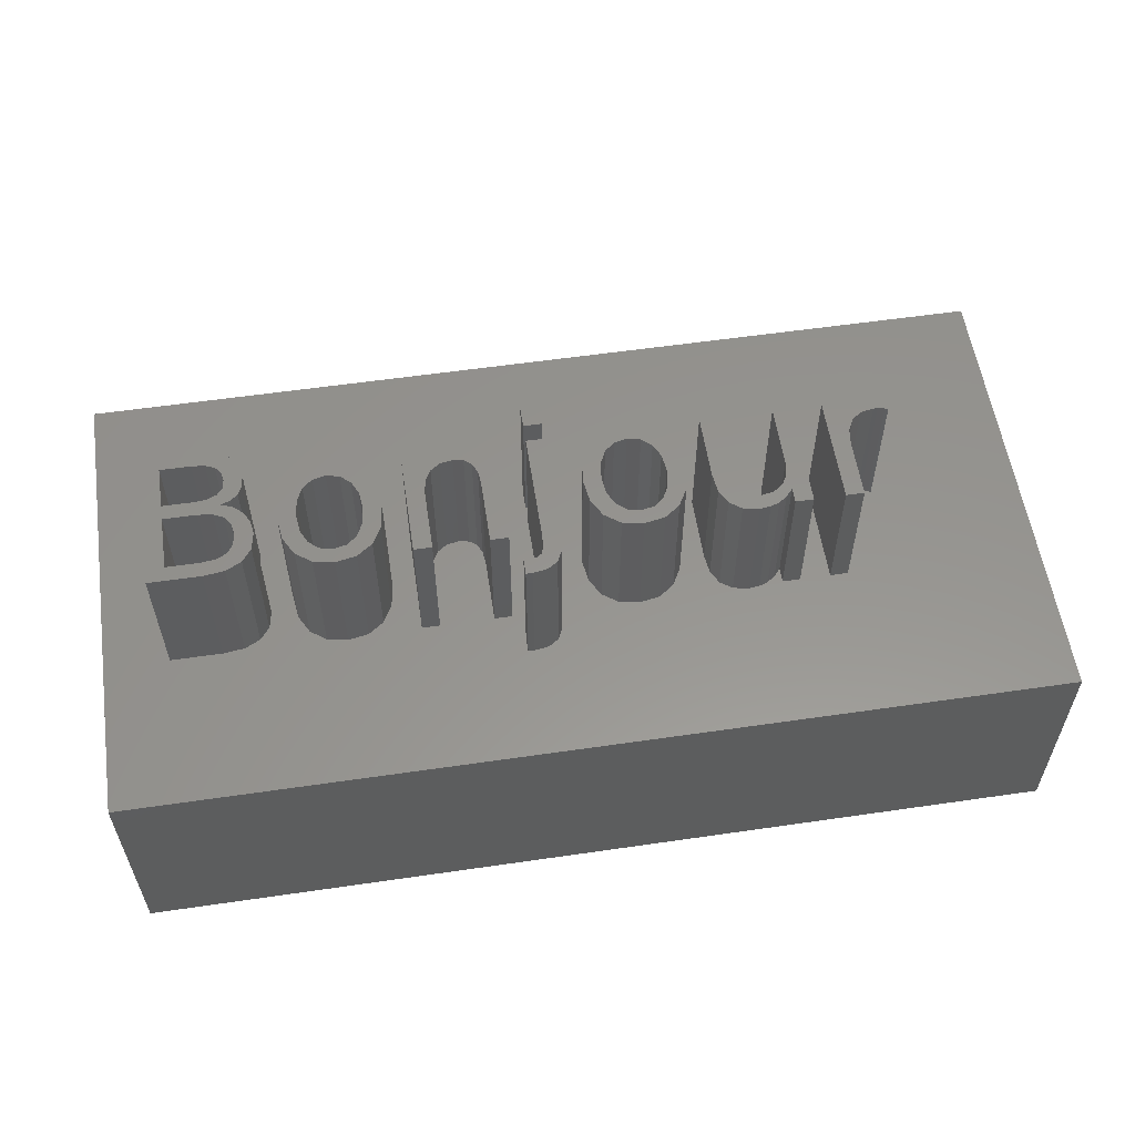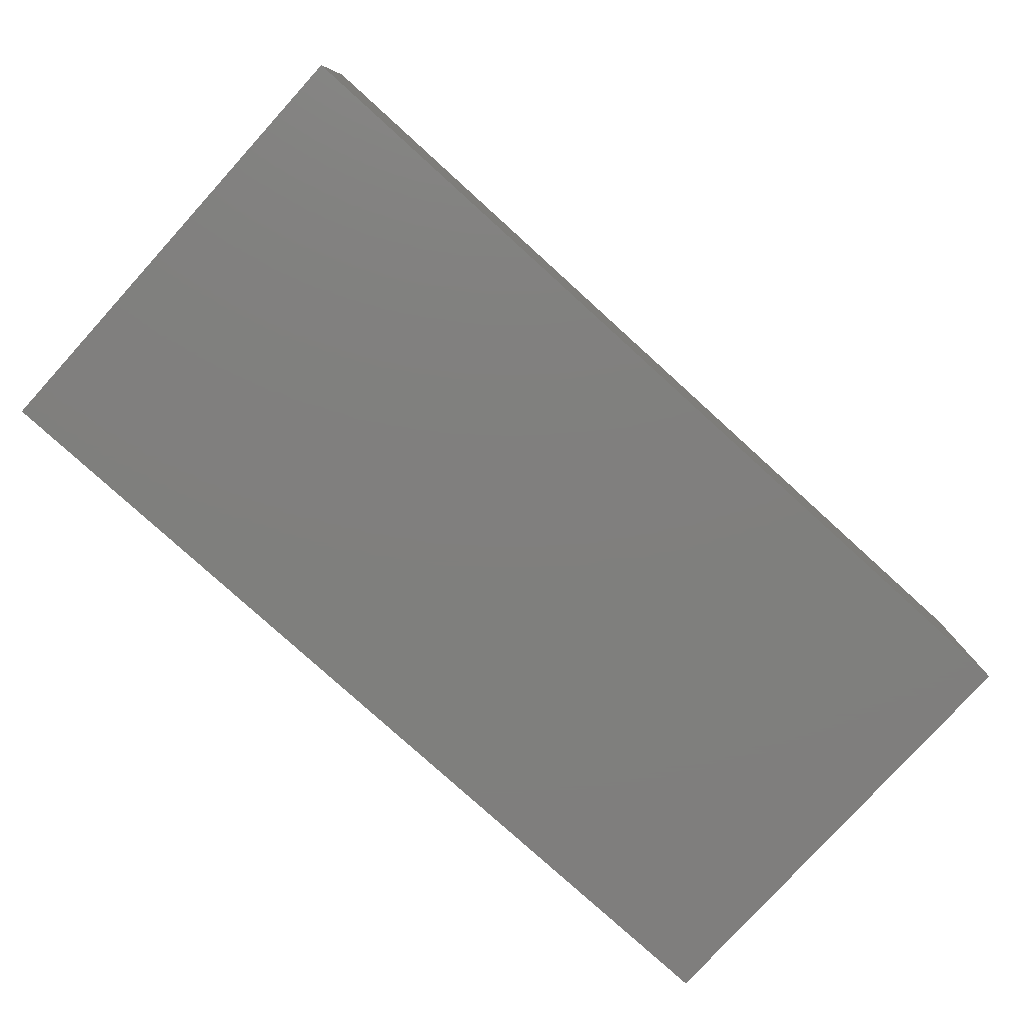
<metadata>
{"format":"stl","ext":"stl","renderer":"f3d","projection":"perspective","resolution":1024,"background":"white","views":[{"elev":57.3,"azim":-8.6,"up":"+Z"},{"elev":-79.2,"azim":137.8,"up":"+Z"}]}
</metadata>
<code>
# stl→obj: 388 verts, 772 faces
v -10 -5 0
v -10 5 5
v -10 5 0
v -10 -5 5
v -5.573 -0.5147 5
v -4.229 -0.5147 5
v -4.274 -0.1447 5
v -5.528 -0.1422 5
v -4.41 0.1393 5
v -4.274 -0.8862 5
v -4.9 0.3813 5
v -4.623 0.3208 5
v -5.528 -0.8874 5
v -5.392 0.1413 5
v -4.41 -1.171 5
v -5.178 0.3213 5
v -5.393 -1.172 5
v -4.9 -1.411 5
v -4.623 -1.351 5
v -5.18 -1.351 5
v 0.6166 -0.5147 5
v 1.961 -0.5147 5
v 1.915 -0.1447 5
v 0.6618 -0.1422 5
v 1.78 0.1393 5
v 1.915 -0.8862 5
v 1.29 0.3813 5
v 1.567 0.3208 5
v 0.6616 -0.8874 5
v 0.7976 0.1413 5
v 1.78 -1.171 5
v 1.011 0.3213 5
v 0.7966 -1.172 5
v 1.29 -1.411 5
v 1.567 -1.351 5
v 1.01 -1.351 5
v -7.218 -0.2297 5
v -6.824 -0.7697 5
v -6.868 -0.5134 5
v -6.998 -0.3347 5
v -7.218 -1.311 5
v -6.868 -1.025 5
v -6.998 -1.205 5
v -7.531 -0.1947 5
v -7.531 -1.347 5
v -8.232 -0.1947 5
v -8.232 -1.347 5
v -7.109 0.9093 5
v -6.952 0.5733 5
v -6.991 0.7698 5
v -7.307 0.9933 5
v -7.109 0.2353 5
v -6.991 0.3753 5
v -7.307 0.1528 5
v -7.586 1.021 5
v -7.586 0.1253 5
v -8.232 1.021 5
v -8.232 0.1253 5
v -2.813 0.4858 5
v -2.96 0.6373 5
v -2.96 0.3173 5
v -6.693 0.1843 5
v -5.887 -0.005931 5
v -6.599 0.3718 5
v -6.603 -0.2887 5
v -6.481 -0.5227 5
v -6.798 -0.1162 5
v -6.846 0.05457 5
v -7.058 -0.01467 5
v -2.58 0.3331 5
v -1.808 -0.2617 5
v -1.839 0.02057 5
v -0.7684 1.021 5
v -0.3844 0.6373 5
v -0.3844 1.021 5
v -0.7684 0.6373 5
v 4 -1.362 5
v 3.23 -0.7667 5
v 3.261 -1.048 5
v 4.382 -1.347 5
v 4.235 -1.517 5
v 4.382 -1.667 5
v 10 5 5
v 6.765 0.3173 5
v 10 -5 5
v 6.763 0.7013 5
v 6.573 0.7013 5
v 6.322 0.6776 5
v 5.805 0.6373 5
v 6.112 0.6063 5
v 5.941 0.4871 5
v 5.421 0.6373 5
v 4.766 0.6373 5
v 5.421 -1.667 5
v 4.382 0.6373 5
v 3.23 0.6373 5
v 4.382 -0.6917 5
v 4.207 -1.218 5
v 4.338 -0.9897 5
v 3.731 -1.411 5
v 3.512 -1.37 5
v 3.355 -1.25 5
v 2.846 0.6373 5
v 2.274 -0.005931 5
v 2.846 -0.7817 5
v 2.345 -0.5147 5
v 2.063 0.3783 5
v -0.3844 1.469 5
v 1.729 0.6206 5
v 1.289 0.7013 5
v 0.5126 0.3783 5
v 0.8471 0.6206 5
v -1.876 0.6411 5
v -0.7684 1.469 5
v -1.626 0.4603 5
v -1.424 -0.2487 5
v -0.7684 -1.725 5
v -1.424 -1.667 5
v -0.7874 -1.987 5
v -1.128 -2.243 5
v -0.9528 -2.217 5
v -1.216 -2.243 5
v -0.8443 -2.142 5
v -1.474 0.1626 5
v -2.222 0.7013 5
v -2.446 0.6773 5
v -2.643 0.6053 5
v -3.344 0.6373 5
v -3.845 -0.5147 5
v -3.344 -1.667 5
v -3.915 -0.005931 5
v -4.127 0.3783 5
v -4.461 0.6206 5
v -4.901 0.7013 5
v -5.957 -0.5147 5
v -5.677 0.3783 5
v -6.568 0.6143 5
v -6.44 -0.8087 5
v -6.632 0.9233 5
v -5.342 0.6206 5
v -6.824 1.152 5
v -7.134 1.294 5
v -7.553 1.341 5
v -8.616 1.341 5
v 6.627 0.3653 5
v 6.699 0.3458 5
v 6.549 0.3773 5
v 5.848 -0.08343 5
v 6.463 0.3813 5
v 6.182 0.3288 5
v 5.975 0.1713 5
v 5.805 -0.4297 5
v 5.805 -1.667 5
v 4.766 -1.667 5
v 4.065 -1.637 5
v 3.87 -1.707 5
v 3.647 -1.731 5
v 1.289 -1.731 5
v 3.3 -1.67 5
v 2.274 -1.022 5
v 2.897 -1.191 5
v 2.063 -1.408 5
v 3.049 -1.489 5
v 1.729 -1.65 5
v -0.7646 -2.513 5
v -0.5493 -2.365 5
v 0.8471 -1.65 5
v 0.3026 -0.005931 5
v 0.2326 -0.5147 5
v -0.3844 -1.725 5
v 0.3026 -1.022 5
v 0.5126 -1.408 5
v -0.4256 -2.106 5
v -1.08 -2.563 5
v -1.216 -2.563 5
v -1.808 -1.667 5
v -2.31 0.3813 5
v -1.934 0.2213 5
v -2.09 0.3413 5
v -2.786 0.1883 5
v -2.916 -0.03993 5
v -2.96 -0.3387 5
v -2.96 -1.667 5
v -3.915 -1.022 5
v -4.127 -1.408 5
v -4.461 -1.65 5
v -4.901 -1.731 5
v -5.342 -1.65 5
v -5.887 -1.022 5
v -6.51 -1.173 5
v -5.677 -1.408 5
v -6.718 -1.444 5
v -7.055 -1.611 5
v -7.51 -1.667 5
v -8.616 -1.667 5
v 5.805 0.3173 5
v 10 5 0
v 10 -5 0
v -0.7684 1.469 8
v -0.3844 1.021 8
v -0.3844 1.469 8
v -0.7684 1.021 8
v -0.7684 -1.725 8
v -0.3844 -1.725 8
v -0.3844 0.6373 8
v -0.7874 -1.987 8
v -0.4256 -2.106 8
v -0.7684 0.6373 8
v -0.8443 -2.142 8
v -0.5493 -2.365 8
v -0.7646 -2.513 8
v -0.9528 -2.217 8
v -1.08 -2.563 8
v -1.128 -2.243 8
v -1.216 -2.563 8
v -1.216 -2.243 8
v -6.991 0.7698 8
v -6.568 0.6143 8
v -6.632 0.9233 8
v -6.952 0.5733 8
v -6.599 0.3718 8
v -6.824 1.152 8
v -6.991 0.3753 8
v -6.693 0.1843 8
v -7.109 0.9093 8
v -7.134 1.294 8
v -7.307 0.9933 8
v -7.553 1.341 8
v -7.586 1.021 8
v -8.232 1.021 8
v -8.616 1.341 8
v -8.232 0.1253 8
v -8.232 -0.1947 8
v -8.616 -1.667 8
v -6.846 0.05457 8
v -7.109 0.2353 8
v -7.058 -0.01467 8
v -6.481 -0.5227 8
v -6.868 -0.5134 8
v -6.824 -0.7697 8
v -6.603 -0.2887 8
v -6.998 -0.3347 8
v -6.798 -0.1162 8
v -7.307 0.1528 8
v -7.218 -0.2297 8
v -7.531 -0.1947 8
v -7.586 0.1253 8
v -6.44 -0.8087 8
v -6.868 -1.025 8
v -6.51 -1.173 8
v -6.718 -1.444 8
v -6.998 -1.205 8
v -7.055 -1.611 8
v -7.218 -1.311 8
v -7.51 -1.667 8
v -7.531 -1.347 8
v -8.232 -1.347 8
v -4.274 -0.1447 8
v -3.845 -0.5147 8
v -3.915 -0.005931 8
v -4.41 0.1393 8
v -4.127 0.3783 8
v -4.274 -0.8862 8
v -4.229 -0.5147 8
v -3.915 -1.022 8
v -4.461 0.6206 8
v -4.623 0.3208 8
v -4.901 0.7013 8
v -4.9 0.3813 8
v -5.178 0.3213 8
v -5.342 0.6206 8
v -5.392 0.1413 8
v -5.677 0.3783 8
v -5.887 -0.005931 8
v -5.528 -0.1422 8
v -4.41 -1.171 8
v -4.127 -1.408 8
v -4.461 -1.65 8
v -4.623 -1.351 8
v -4.901 -1.731 8
v -4.9 -1.411 8
v -5.18 -1.351 8
v -5.342 -1.65 8
v -5.393 -1.172 8
v -5.887 -1.022 8
v -5.528 -0.8874 8
v -5.677 -1.408 8
v -5.957 -0.5147 8
v -5.573 -0.5147 8
v -3.344 0.6373 8
v -2.96 0.3173 8
v -2.96 0.6373 8
v -2.96 -0.3387 8
v -3.344 -1.667 8
v -2.96 -1.667 8
v -1.424 -0.2487 8
v -1.839 0.02057 8
v -1.808 -0.2617 8
v -1.934 0.2213 8
v -1.626 0.4603 8
v -1.876 0.6411 8
v -1.474 0.1626 8
v -2.09 0.3413 8
v -2.222 0.7013 8
v -2.31 0.3813 8
v -2.446 0.6773 8
v -2.58 0.3331 8
v -2.643 0.6053 8
v -2.813 0.4858 8
v -2.786 0.1883 8
v -2.916 -0.03993 8
v -1.424 -1.667 8
v -1.808 -1.667 8
v 5.421 0.6373 8
v 5.805 0.3173 8
v 5.805 0.6373 8
v 5.805 -0.4297 8
v 5.421 -1.667 8
v 5.805 -1.667 8
v 6.763 0.7013 8
v 6.699 0.3458 8
v 6.765 0.3173 8
v 6.627 0.3653 8
v 6.573 0.7013 8
v 6.549 0.3773 8
v 6.463 0.3813 8
v 6.322 0.6776 8
v 6.182 0.3288 8
v 6.112 0.6063 8
v 5.941 0.4871 8
v 5.975 0.1713 8
v 5.848 -0.08343 8
v 1.915 -0.1447 8
v 2.345 -0.5147 8
v 2.274 -0.005931 8
v 1.78 0.1393 8
v 2.063 0.3783 8
v 1.915 -0.8862 8
v 1.961 -0.5147 8
v 2.274 -1.022 8
v 1.729 0.6206 8
v 1.567 0.3208 8
v 1.289 0.7013 8
v 1.29 0.3813 8
v 1.011 0.3213 8
v 0.8471 0.6206 8
v 0.7976 0.1413 8
v 0.5126 0.3783 8
v 0.3026 -0.005931 8
v 0.6618 -0.1422 8
v 1.78 -1.171 8
v 2.063 -1.408 8
v 1.729 -1.65 8
v 1.567 -1.351 8
v 1.289 -1.731 8
v 1.29 -1.411 8
v 1.01 -1.351 8
v 0.8471 -1.65 8
v 0.7966 -1.172 8
v 0.3026 -1.022 8
v 0.6616 -0.8874 8
v 0.5126 -1.408 8
v 0.2326 -0.5147 8
v 0.6166 -0.5147 8
v 2.846 0.6373 8
v 3.23 -0.7667 8
v 3.23 0.6373 8
v 2.897 -1.191 8
v 2.846 -0.7817 8
v 3.049 -1.489 8
v 4.766 -1.667 8
v 4.338 -0.9897 8
v 4.382 -1.347 8
v 4.207 -1.218 8
v 4.235 -1.517 8
v 4 -1.362 8
v 4.065 -1.637 8
v 3.87 -1.707 8
v 3.731 -1.411 8
v 3.647 -1.731 8
v 3.512 -1.37 8
v 3.3 -1.67 8
v 3.355 -1.25 8
v 3.261 -1.048 8
v 4.382 -0.6917 8
v 4.766 0.6373 8
v 4.382 0.6373 8
v 4.382 -1.667 8
f 1 2 3
f 2 1 4
f 5 6 7
f 8 7 9
f 6 5 10
f 11 9 12
f 13 10 5
f 9 11 14
f 10 13 15
f 14 11 16
f 17 15 13
f 9 14 8
f 18 15 17
f 7 8 5
f 15 18 19
f 18 17 20
f 21 22 23
f 24 23 25
f 22 21 26
f 27 25 28
f 29 26 21
f 25 27 30
f 26 29 31
f 30 27 32
f 33 31 29
f 25 30 24
f 34 31 33
f 23 24 21
f 31 34 35
f 34 33 36
f 37 38 39
f 37 39 40
f 41 38 37
f 38 41 42
f 42 41 43
f 44 41 37
f 44 45 41
f 46 45 44
f 45 46 47
f 48 49 50
f 51 49 48
f 49 52 53
f 54 49 51
f 49 54 52
f 55 54 51
f 55 56 54
f 57 56 55
f 56 57 58
f 59 60 61
f 62 63 64
f 63 65 66
f 63 62 65
f 62 67 65
f 68 67 62
f 67 68 69
f 70 71 72
f 73 74 75
f 74 73 76
f 77 78 79
f 80 81 82
f 83 84 85
f 83 86 84
f 83 87 86
f 83 88 87
f 89 88 83
f 88 89 90
f 90 89 91
f 83 92 89
f 92 93 94
f 83 93 92
f 83 95 93
f 96 97 95
f 78 97 96
f 78 98 99
f 78 77 98
f 77 79 100
f 100 79 101
f 101 79 102
f 78 99 97
f 83 96 95
f 83 103 96
f 104 105 103
f 105 104 106
f 103 107 104
f 108 103 83
f 103 109 107
f 110 103 108
f 103 110 109
f 74 111 75
f 112 75 111
f 75 112 108
f 110 108 112
f 2 108 83
f 113 73 114
f 73 115 76
f 76 116 117
f 118 117 116
f 117 118 119
f 120 119 118
f 121 119 120
f 120 118 122
f 119 121 123
f 76 124 116
f 76 115 124
f 73 113 115
f 114 125 113
f 114 126 125
f 60 126 114
f 127 60 59
f 126 60 127
f 114 128 60
f 108 2 114
f 128 129 130
f 128 131 129
f 128 132 131
f 128 133 132
f 134 114 2
f 114 134 128
f 128 134 133
f 66 135 63
f 64 136 137
f 135 66 138
f 136 64 63
f 139 136 140
f 141 134 2
f 136 139 137
f 140 141 139
f 134 141 140
f 141 2 142
f 142 2 143
f 4 144 2
f 143 2 144
f 145 84 146
f 147 84 145
f 84 147 148
f 148 147 149
f 148 149 150
f 148 150 151
f 84 148 152
f 84 152 153
f 84 153 85
f 94 85 153
f 154 94 93
f 154 85 94
f 82 85 154
f 155 82 81
f 156 82 155
f 82 156 85
f 157 85 156
f 158 157 159
f 160 105 106
f 105 160 161
f 162 161 160
f 161 162 163
f 164 163 162
f 163 164 159
f 158 159 164
f 157 158 165
f 166 158 167
f 111 74 168
f 168 74 169
f 170 169 74
f 169 170 171
f 170 172 171
f 173 172 170
f 172 173 167
f 166 167 173
f 165 158 166
f 157 165 85
f 174 85 165
f 4 174 175
f 176 122 118
f 122 176 175
f 177 72 178
f 177 178 179
f 70 72 177
f 71 70 180
f 71 180 181
f 71 181 182
f 71 182 176
f 183 176 182
f 176 183 175
f 130 175 183
f 184 130 129
f 185 130 184
f 186 130 185
f 187 130 186
f 130 187 175
f 4 187 188
f 138 189 135
f 190 189 138
f 189 190 191
f 192 191 190
f 191 192 188
f 193 188 192
f 4 188 193
f 187 4 175
f 4 193 194
f 4 194 195
f 174 4 85
f 144 4 195
f 91 89 196
f 85 197 83
f 197 85 198
f 197 2 83
f 2 197 3
f 1 197 198
f 197 1 3
f 1 85 4
f 85 1 198
f 199 200 201
f 200 199 202
f 203 204 205
f 206 204 203
f 204 206 207
f 203 205 208
f 209 207 206
f 207 209 210
f 210 209 211
f 212 211 209
f 212 213 211
f 214 213 212
f 215 214 216
f 214 215 213
f 217 218 219
f 218 220 221
f 217 219 222
f 223 221 220
f 221 223 224
f 218 217 220
f 222 225 217
f 226 225 222
f 226 227 225
f 228 227 226
f 228 229 227
f 228 230 229
f 231 232 230
f 232 231 233
f 234 233 231
f 231 230 228
f 224 223 235
f 236 235 223
f 235 236 237
f 238 239 240
f 241 242 239
f 237 242 243
f 244 237 236
f 237 245 242
f 237 244 245
f 244 246 245
f 247 246 244
f 233 247 232
f 247 233 246
f 240 248 238
f 239 238 241
f 249 248 240
f 242 241 243
f 248 249 250
f 250 249 251
f 252 251 249
f 252 253 251
f 254 253 252
f 254 255 253
f 256 255 254
f 257 255 256
f 257 234 255
f 233 234 257
f 258 259 260
f 261 260 262
f 263 259 264
f 259 263 265
f 259 258 264
f 260 261 258
f 266 261 262
f 266 267 261
f 268 267 266
f 267 268 269
f 268 270 269
f 271 270 268
f 271 272 270
f 273 272 271
f 272 274 275
f 274 272 273
f 276 265 263
f 265 276 277
f 276 278 277
f 279 278 276
f 280 279 281
f 279 280 278
f 282 280 281
f 282 283 280
f 284 283 282
f 285 284 286
f 284 287 283
f 288 286 289
f 288 275 274
f 275 288 289
f 286 288 285
f 284 285 287
f 290 291 292
f 291 290 293
f 294 293 290
f 293 294 295
f 296 297 298
f 299 300 301
f 302 299 297
f 301 303 299
f 304 303 301
f 304 305 303
f 306 305 304
f 306 307 305
f 308 307 306
f 309 307 308
f 307 309 310
f 291 310 309
f 310 291 311
f 311 291 293
f 297 296 302
f 299 302 300
f 296 298 312
f 312 298 313
f 314 315 316
f 315 314 317
f 318 317 314
f 317 318 319
f 320 321 322
f 320 323 321
f 324 323 320
f 324 325 323
f 324 326 325
f 327 326 324
f 327 328 326
f 329 328 327
f 330 328 329
f 328 330 331
f 315 331 330
f 331 315 332
f 332 315 317
f 333 334 335
f 336 335 337
f 338 334 339
f 334 338 340
f 334 333 339
f 335 336 333
f 341 336 337
f 341 342 336
f 343 342 341
f 342 343 344
f 343 345 344
f 346 345 343
f 346 347 345
f 348 347 346
f 347 349 350
f 349 347 348
f 351 340 338
f 340 351 352
f 351 353 352
f 354 353 351
f 355 354 356
f 354 355 353
f 357 355 356
f 357 358 355
f 359 358 357
f 360 359 361
f 359 362 358
f 363 361 364
f 363 350 349
f 350 363 364
f 361 363 360
f 359 360 362
f 365 366 367
f 368 366 369
f 366 365 369
f 366 368 370
f 371 372 373
f 374 373 372
f 373 374 375
f 376 375 374
f 375 376 377
f 376 378 377
f 379 378 376
f 379 380 378
f 381 380 379
f 382 381 383
f 381 382 380
f 370 383 384
f 370 384 366
f 383 370 382
f 385 386 387
f 386 385 371
f 372 371 385
f 371 373 388
f 108 199 201
f 199 108 114
f 73 199 114
f 199 73 202
f 73 200 202
f 200 73 75
f 200 108 201
f 108 200 75
f 193 251 253
f 251 193 192
f 251 190 250
f 190 251 192
f 250 138 248
f 138 250 190
f 248 66 238
f 66 248 138
f 238 65 241
f 65 238 66
f 65 243 241
f 243 65 67
f 67 237 243
f 237 67 69
f 69 235 237
f 235 69 68
f 68 224 235
f 224 68 62
f 224 64 221
f 64 224 62
f 221 137 218
f 137 221 64
f 218 139 219
f 139 218 137
f 219 141 222
f 141 219 139
f 141 226 222
f 226 141 142
f 142 228 226
f 228 142 143
f 143 231 228
f 231 143 144
f 195 231 144
f 231 195 234
f 195 255 234
f 255 195 194
f 194 253 255
f 253 194 193
f 232 57 230
f 57 232 58
f 57 229 230
f 229 57 55
f 55 227 229
f 227 55 51
f 51 225 227
f 225 51 48
f 50 225 48
f 225 50 217
f 49 217 50
f 217 49 220
f 53 220 49
f 220 53 223
f 52 223 53
f 223 52 236
f 52 244 236
f 244 52 54
f 54 247 244
f 247 54 56
f 56 232 247
f 232 56 58
f 257 46 233
f 46 257 47
f 46 246 233
f 246 46 44
f 44 245 246
f 245 44 37
f 37 242 245
f 242 37 40
f 39 242 40
f 242 39 239
f 38 239 39
f 239 38 240
f 42 240 38
f 240 42 249
f 43 249 42
f 249 43 252
f 43 254 252
f 254 43 41
f 41 256 254
f 256 41 45
f 45 257 256
f 257 45 47
f 186 277 278
f 277 186 185
f 277 184 265
f 184 277 185
f 265 129 259
f 129 265 184
f 259 131 260
f 131 259 129
f 260 132 262
f 132 260 131
f 132 266 262
f 266 132 133
f 133 268 266
f 268 133 134
f 134 271 268
f 271 134 140
f 140 273 271
f 273 140 136
f 63 273 136
f 273 63 274
f 135 274 63
f 274 135 288
f 189 288 135
f 288 189 285
f 191 285 189
f 285 191 287
f 191 283 287
f 283 191 188
f 188 280 283
f 280 188 187
f 187 278 280
f 278 187 186
f 20 284 282
f 284 20 17
f 284 13 286
f 13 284 17
f 286 5 289
f 5 286 13
f 289 8 275
f 8 289 5
f 275 14 272
f 14 275 8
f 14 270 272
f 270 14 16
f 16 269 270
f 269 16 11
f 11 267 269
f 267 11 12
f 12 261 267
f 261 12 9
f 7 261 9
f 261 7 258
f 6 258 7
f 258 6 264
f 10 264 6
f 264 10 263
f 15 263 10
f 263 15 276
f 15 279 276
f 279 15 19
f 19 281 279
f 281 19 18
f 18 282 281
f 282 18 20
f 293 181 311
f 181 293 182
f 311 180 310
f 180 311 181
f 180 307 310
f 307 180 70
f 70 305 307
f 305 70 177
f 177 303 305
f 303 177 179
f 179 299 303
f 299 179 178
f 72 299 178
f 299 72 297
f 71 297 72
f 297 71 298
f 176 298 71
f 298 176 313
f 176 312 313
f 312 176 118
f 312 116 296
f 116 312 118
f 296 124 302
f 124 296 116
f 302 115 300
f 115 302 124
f 115 301 300
f 301 115 113
f 113 304 301
f 304 113 125
f 125 306 304
f 306 125 126
f 126 308 306
f 308 126 127
f 127 309 308
f 309 127 59
f 61 309 59
f 309 61 291
f 291 60 292
f 60 291 61
f 60 290 292
f 290 60 128
f 130 290 128
f 290 130 294
f 130 295 294
f 295 130 183
f 295 182 293
f 182 295 183
f 164 352 353
f 352 164 162
f 352 160 340
f 160 352 162
f 340 106 334
f 106 340 160
f 334 104 335
f 104 334 106
f 335 107 337
f 107 335 104
f 107 341 337
f 341 107 109
f 109 343 341
f 343 109 110
f 110 346 343
f 346 110 112
f 112 348 346
f 348 112 111
f 168 348 111
f 348 168 349
f 169 349 168
f 349 169 363
f 171 363 169
f 363 171 360
f 172 360 171
f 360 172 362
f 172 358 362
f 358 172 167
f 167 355 358
f 355 167 158
f 158 353 355
f 353 158 164
f 36 359 357
f 359 36 33
f 359 29 361
f 29 359 33
f 361 21 364
f 21 361 29
f 364 24 350
f 24 364 21
f 350 30 347
f 30 350 24
f 30 345 347
f 345 30 32
f 32 344 345
f 344 32 27
f 27 342 344
f 342 27 28
f 28 336 342
f 336 28 25
f 23 336 25
f 336 23 333
f 22 333 23
f 333 22 339
f 26 339 22
f 339 26 338
f 31 338 26
f 338 31 351
f 31 354 351
f 354 31 35
f 35 356 354
f 356 35 34
f 34 357 356
f 357 34 36
f 317 148 332
f 148 317 152
f 332 151 331
f 151 332 148
f 151 328 331
f 328 151 150
f 150 326 328
f 326 150 149
f 149 325 326
f 325 149 147
f 147 323 325
f 323 147 145
f 145 321 323
f 321 145 146
f 146 322 321
f 322 146 84
f 322 86 320
f 86 322 84
f 86 324 320
f 324 86 87
f 87 327 324
f 327 87 88
f 88 329 327
f 329 88 90
f 90 330 329
f 330 90 91
f 196 330 91
f 330 196 315
f 315 89 316
f 89 315 196
f 89 314 316
f 314 89 92
f 94 314 92
f 314 94 318
f 94 319 318
f 319 94 153
f 319 152 317
f 152 319 153
f 165 210 211
f 210 165 166
f 210 173 207
f 173 210 166
f 207 170 204
f 170 207 173
f 204 74 205
f 74 204 170
f 74 208 205
f 208 74 76
f 117 208 76
f 208 117 203
f 119 203 117
f 203 119 206
f 123 206 119
f 206 123 209
f 123 212 209
f 212 123 121
f 121 214 212
f 214 121 120
f 120 216 214
f 216 120 122
f 175 216 122
f 216 175 215
f 175 213 215
f 213 175 174
f 174 211 213
f 211 174 165
f 156 377 378
f 377 156 155
f 155 375 377
f 375 155 81
f 375 80 373
f 80 375 81
f 82 373 80
f 373 82 388
f 82 371 388
f 371 82 154
f 371 93 386
f 93 371 154
f 93 387 386
f 387 93 95
f 97 387 95
f 387 97 385
f 99 385 97
f 385 99 372
f 98 372 99
f 372 98 374
f 98 376 374
f 376 98 77
f 77 379 376
f 379 77 100
f 100 381 379
f 381 100 101
f 101 383 381
f 383 101 102
f 383 79 384
f 79 383 102
f 384 78 366
f 78 384 79
f 366 96 367
f 96 366 78
f 96 365 367
f 365 96 103
f 105 365 103
f 365 105 369
f 161 369 105
f 369 161 368
f 163 368 161
f 368 163 370
f 163 382 370
f 382 163 159
f 159 380 382
f 380 159 157
f 157 378 380
f 378 157 156

</code>
